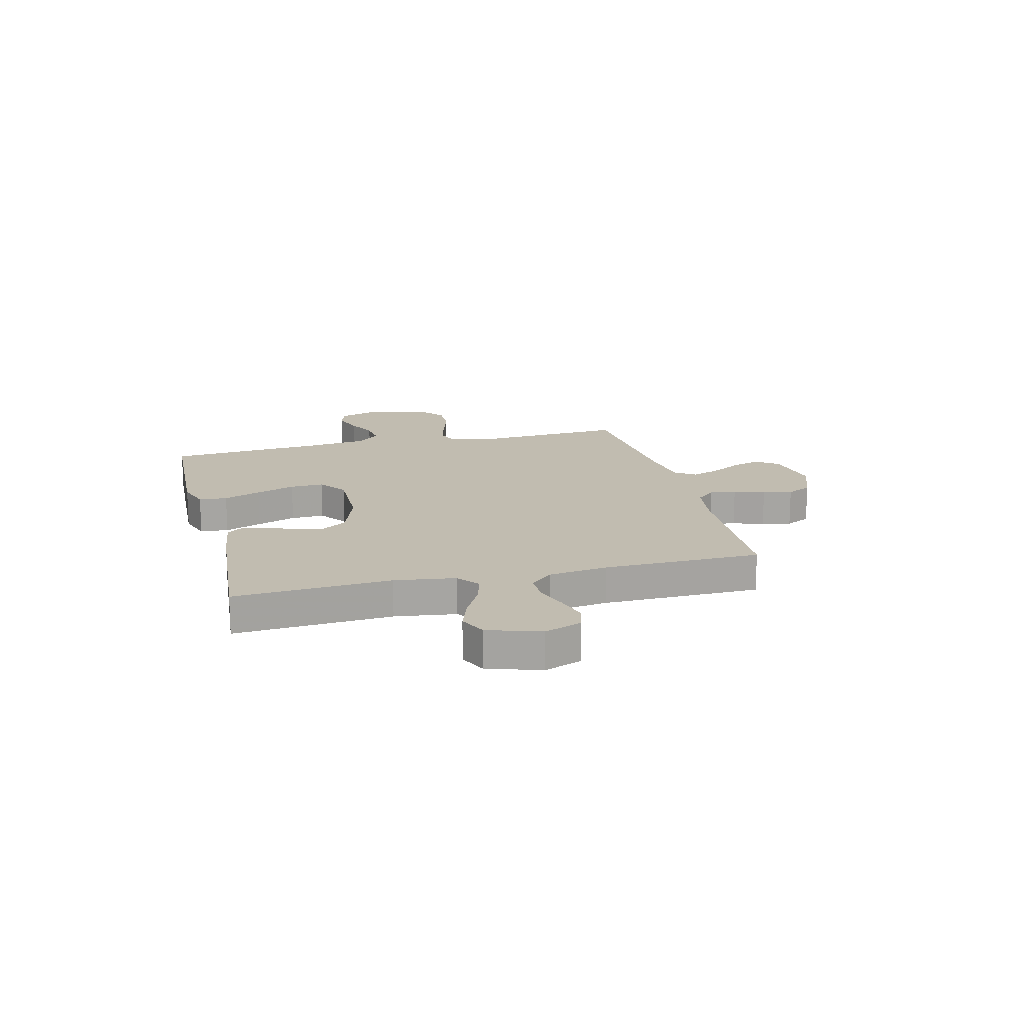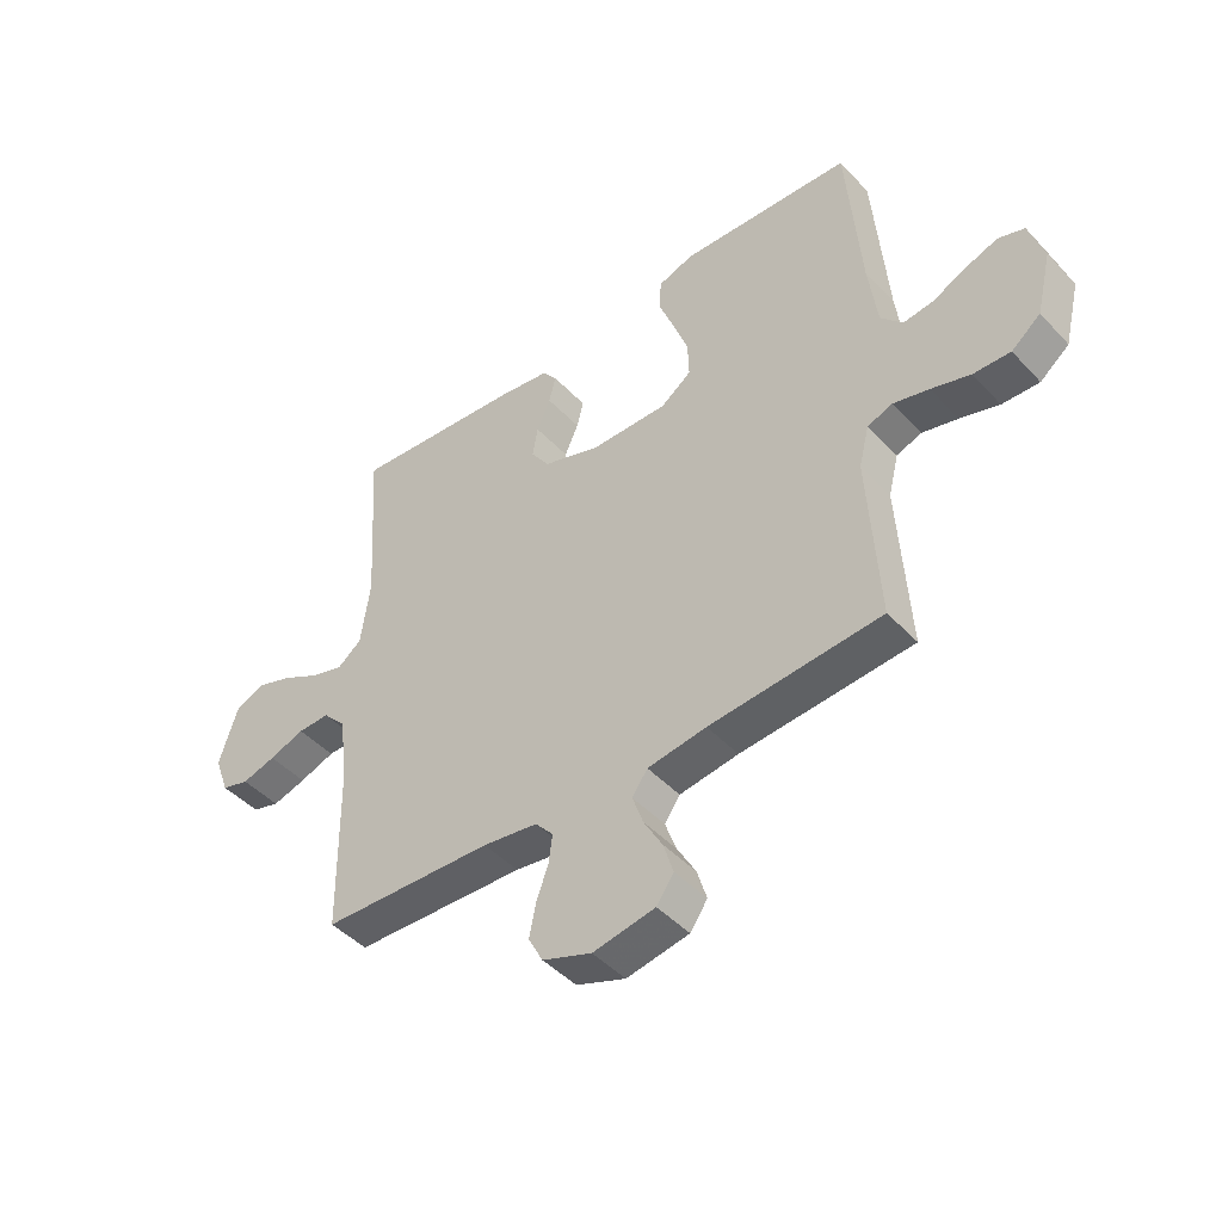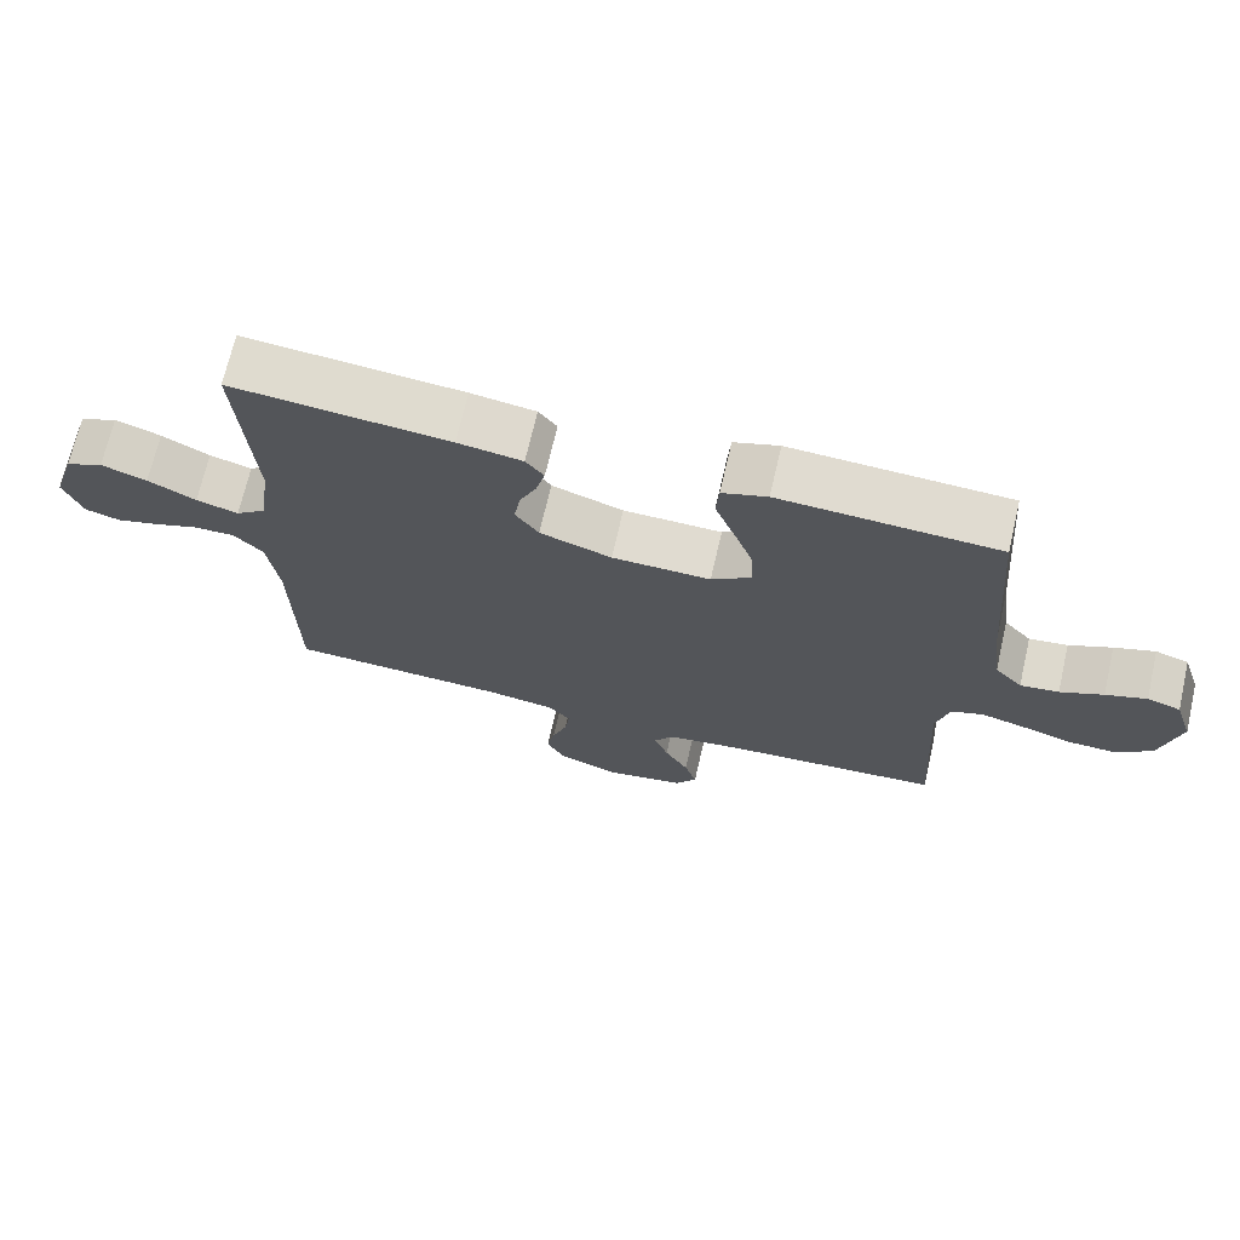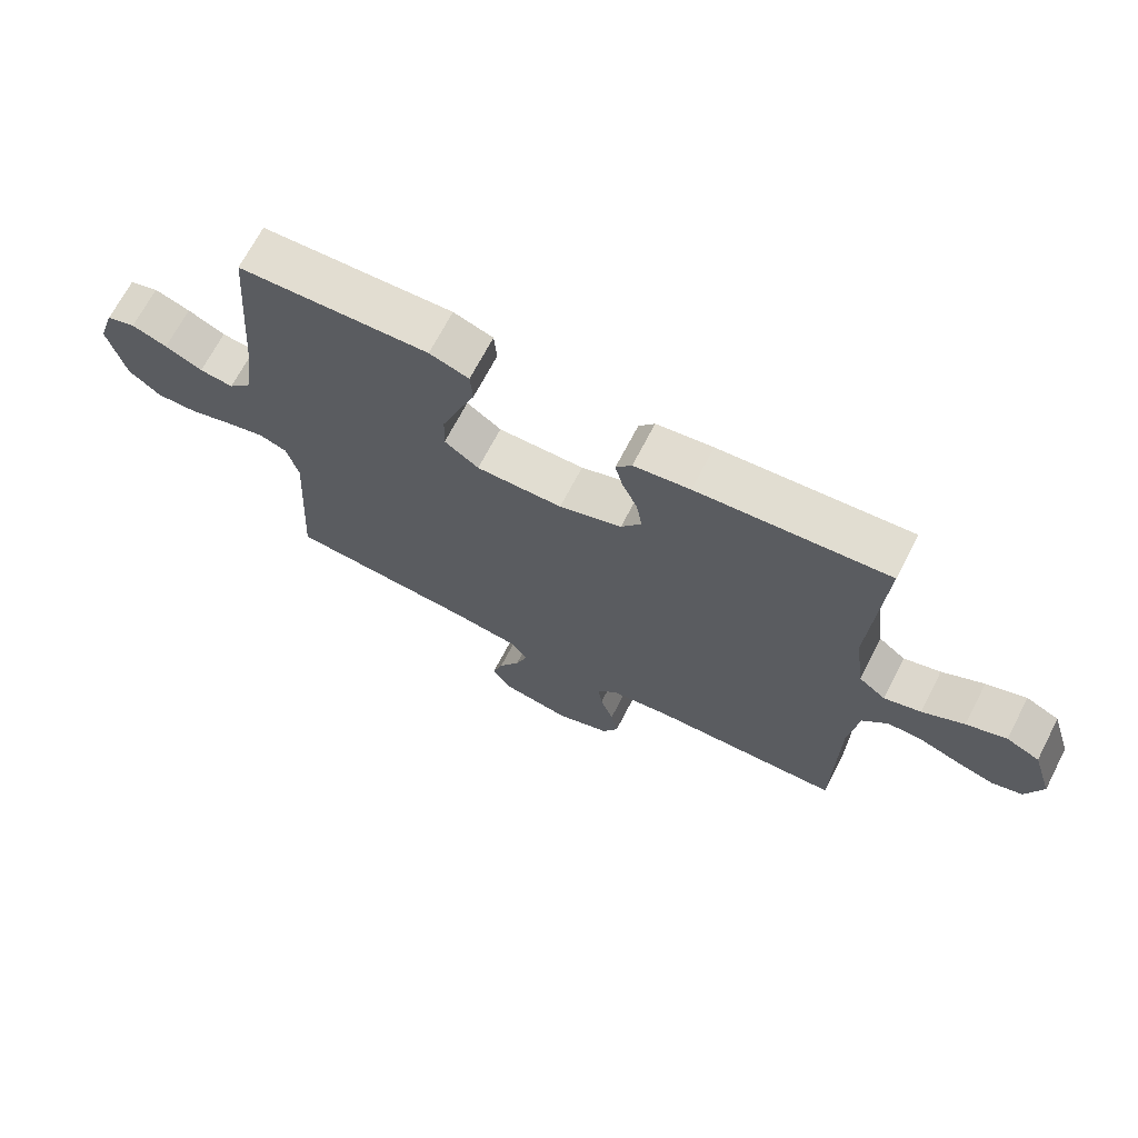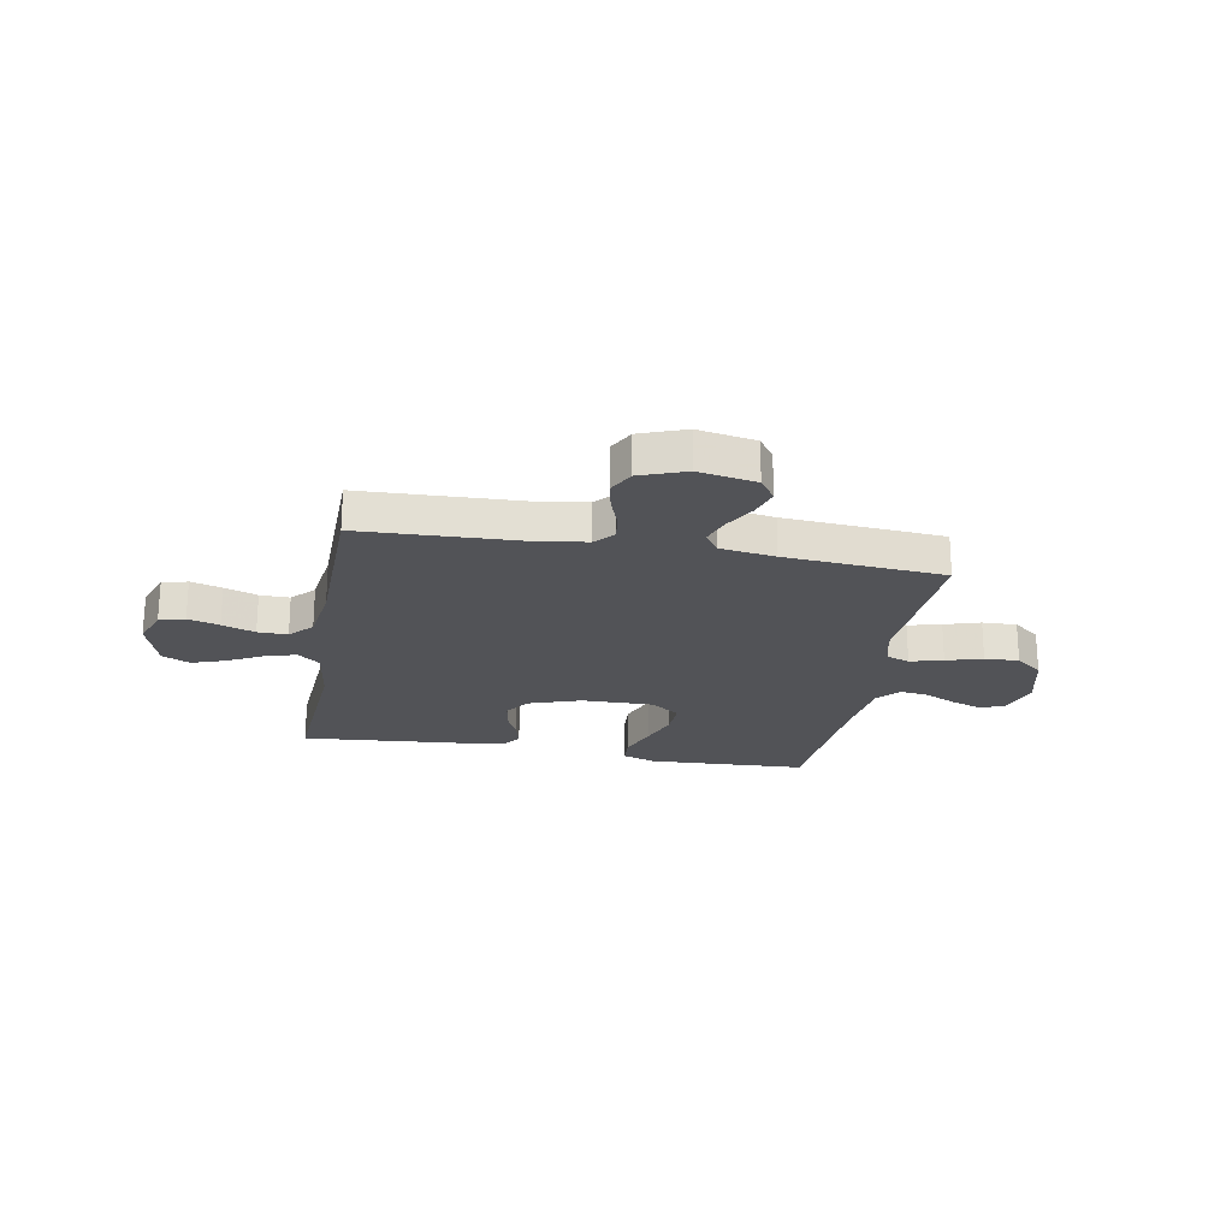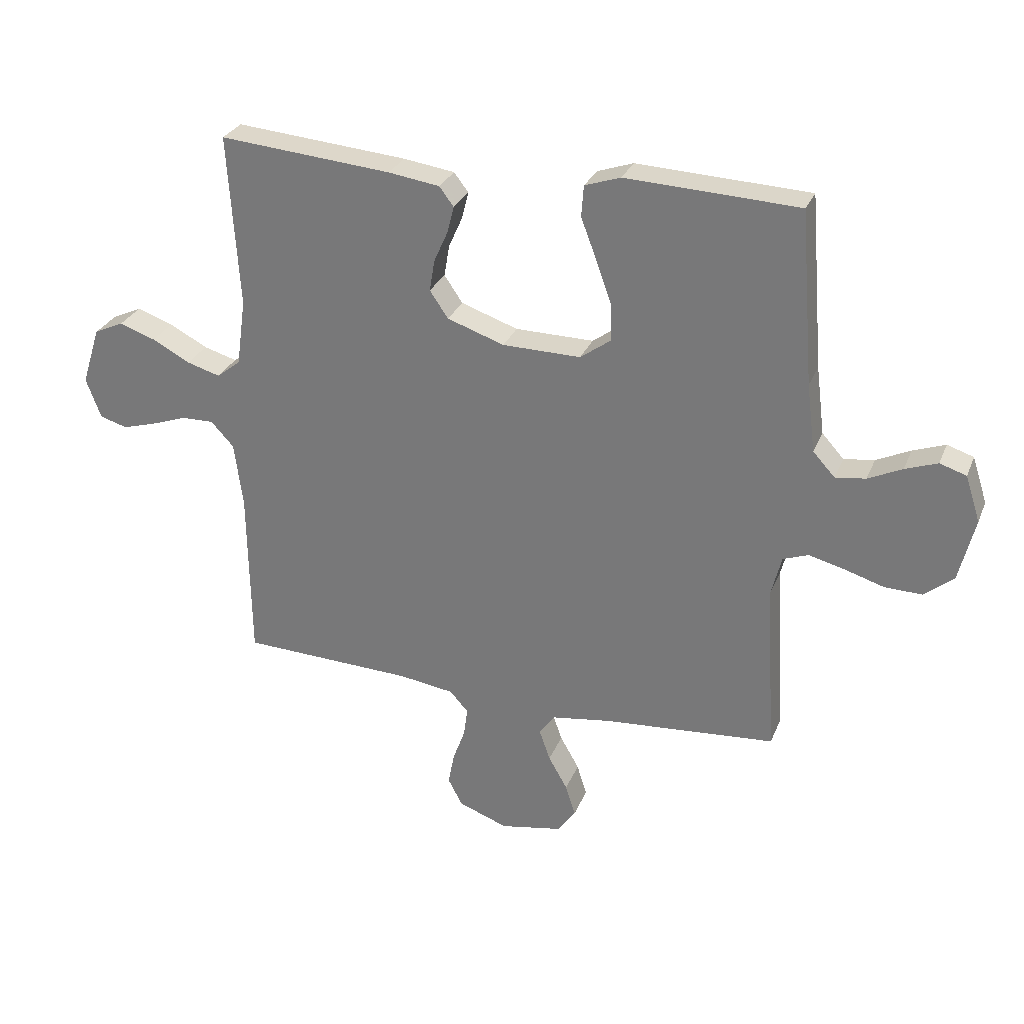
<metadata>
{"format":"obj","ext":"obj","renderer":"f3d","projection":"perspective","resolution":1024,"background":"white","views":[{"elev":16.6,"azim":75.9,"up":"+Y"},{"elev":-45.4,"azim":-140.1,"up":"+Z"},{"elev":70.1,"azim":-167.0,"up":"+Z"},{"elev":68.9,"azim":27.4,"up":"+Z"},{"elev":-22.4,"azim":169.7,"up":"+Y"},{"elev":28.6,"azim":-160.7,"up":"+Z"}]}
</metadata>
<code>
v 0.5 0.07 -0.5
v 0.2 0.07 -0.512
v 0.104 0.07 -0.526
v 0.072 0.07 -0.562
v 0.079 0.07 -0.612
v 0.1 0.07 -0.67
v 0.111 0.07 -0.726
v 0.086 0.07 -0.774
v 0 0.07 -0.806
v -0.109 0.07 -0.786
v -0.139 0.07 -0.743
v -0.122 0.07 -0.688
v -0.089 0.07 -0.63
v -0.07 0.07 -0.576
v -0.097 0.07 -0.538
v -0.2 0.07 -0.523
v -0.5 0.07 -0.5
v -0.482 0.07 -0.2
v -0.5 0.07 -0.129
v -0.544 0.07 -0.113
v -0.606 0.07 -0.129
v -0.674 0.07 -0.15
v -0.739 0.07 -0.152
v -0.79 0.07 -0.111
v -0.817 0.07 0
v -0.791 0.07 0.08
v -0.745 0.07 0.095
v -0.689 0.07 0.075
v -0.63 0.07 0.047
v -0.577 0.07 0.04
v -0.539 0.07 0.082
v -0.524 0.07 0.2
v -0.5 0.07 0.5
v -0.2 0.07 0.514
v -0.138 0.07 0.493
v -0.134 0.07 0.439
v -0.161 0.07 0.368
v -0.188 0.07 0.293
v -0.19 0.07 0.229
v -0.136 0.07 0.19
v 0 0.07 0.192
v 0.099 0.07 0.226
v 0.131 0.07 0.273
v 0.122 0.07 0.327
v 0.098 0.07 0.381
v 0.086 0.07 0.428
v 0.111 0.07 0.461
v 0.2 0.07 0.474
v 0.5 0.07 0.5
v 0.481 0.07 0.2
v 0.497 0.07 0.084
v 0.539 0.07 0.051
v 0.597 0.07 0.068
v 0.663 0.07 0.103
v 0.726 0.07 0.125
v 0.778 0.07 0.101
v 0.81 0.07 0
v 0.784 0.07 -0.07
v 0.736 0.07 -0.084
v 0.677 0.07 -0.067
v 0.615 0.07 -0.045
v 0.559 0.07 -0.044
v 0.519 0.07 -0.087
v 0.504 0.07 -0.2
v 0.5 0 -0.5
v 0.2 0 -0.512
v 0.104 0 -0.526
v 0.072 0 -0.562
v 0.079 0 -0.612
v 0.1 0 -0.67
v 0.111 0 -0.726
v 0.086 0 -0.774
v 0 0 -0.806
v -0.109 0 -0.786
v -0.139 0 -0.743
v -0.122 0 -0.688
v -0.089 0 -0.63
v -0.07 0 -0.576
v -0.097 0 -0.538
v -0.2 0 -0.523
v -0.5 0 -0.5
v -0.482 0 -0.2
v -0.5 0 -0.129
v -0.544 0 -0.113
v -0.606 0 -0.129
v -0.674 0 -0.15
v -0.739 0 -0.152
v -0.79 0 -0.111
v -0.817 0 0
v -0.791 0 0.08
v -0.745 0 0.095
v -0.689 0 0.075
v -0.63 0 0.047
v -0.577 0 0.04
v -0.539 0 0.082
v -0.524 0 0.2
v -0.5 0 0.5
v -0.2 0 0.514
v -0.138 0 0.493
v -0.134 0 0.439
v -0.161 0 0.368
v -0.188 0 0.293
v -0.19 0 0.229
v -0.136 0 0.19
v 0 0 0.192
v 0.099 0 0.226
v 0.131 0 0.273
v 0.122 0 0.327
v 0.098 0 0.381
v 0.086 0 0.428
v 0.111 0 0.461
v 0.2 0 0.474
v 0.5 0 0.5
v 0.481 0 0.2
v 0.497 0 0.084
v 0.539 0 0.051
v 0.597 0 0.068
v 0.663 0 0.103
v 0.726 0 0.125
v 0.778 0 0.101
v 0.81 0 0
v 0.784 0 -0.07
v 0.736 0 -0.084
v 0.677 0 -0.067
v 0.615 0 -0.045
v 0.559 0 -0.044
v 0.519 0 -0.087
v 0.504 0 -0.2
f 59 60 61
f 58 59 61
f 57 58 61
f 56 57 61
f 55 56 61
f 54 55 61
f 53 54 61
f 52 53 61 62
f 51 52 62 63
f 48 49 50
f 47 48 50
f 46 47 50
f 45 46 50
f 44 45 50
f 51 63 64
f 50 51 64
f 44 50 64
f 43 44 64
f 35 36 37
f 34 35 37
f 33 34 37
f 32 33 37
f 31 32 37 38
f 30 31 38 39
f 27 28 29
f 26 27 29
f 25 26 29
f 24 25 29
f 23 24 29
f 22 23 29
f 21 22 29
f 20 21 29 30
f 30 39 40
f 20 30 40
f 19 20 40
f 16 17 18
f 19 40 41
f 18 19 41
f 16 18 41
f 15 16 41
f 11 12 13
f 10 11 13
f 9 10 13
f 8 9 13
f 7 8 13
f 6 7 13
f 5 6 13
f 4 5 13 14
f 64 1 2
f 43 64 2
f 42 43 2
f 15 41 42
f 14 15 42
f 4 14 42
f 3 4 42
f 2 3 42
f 125 124 123
f 125 123 122
f 125 122 121
f 125 121 120
f 125 120 119
f 125 119 118
f 125 118 117
f 126 125 117 116
f 127 126 116 115
f 114 113 112
f 114 112 111
f 114 111 110
f 114 110 109
f 114 109 108
f 128 127 115
f 128 115 114
f 128 114 108
f 128 108 107
f 101 100 99
f 101 99 98
f 101 98 97
f 101 97 96
f 102 101 96 95
f 103 102 95 94
f 93 92 91
f 93 91 90
f 93 90 89
f 93 89 88
f 93 88 87
f 93 87 86
f 93 86 85
f 94 93 85 84
f 104 103 94
f 104 94 84
f 104 84 83
f 82 81 80
f 105 104 83
f 105 83 82
f 105 82 80
f 105 80 79
f 77 76 75
f 77 75 74
f 77 74 73
f 77 73 72
f 77 72 71
f 77 71 70
f 77 70 69
f 78 77 69 68
f 66 65 128
f 66 128 107
f 66 107 106
f 106 105 79
f 106 79 78
f 106 78 68
f 106 68 67
f 106 67 66
f 1 65 66 2
f 2 66 67 3
f 3 67 68 4
f 4 68 69 5
f 5 69 70 6
f 6 70 71 7
f 7 71 72 8
f 8 72 73 9
f 9 73 74 10
f 10 74 75 11
f 11 75 76 12
f 12 76 77 13
f 13 77 78 14
f 14 78 79 15
f 15 79 80 16
f 16 80 81 17
f 17 81 82 18
f 18 82 83 19
f 19 83 84 20
f 20 84 85 21
f 21 85 86 22
f 22 86 87 23
f 23 87 88 24
f 24 88 89 25
f 25 89 90 26
f 26 90 91 27
f 27 91 92 28
f 28 92 93 29
f 29 93 94 30
f 30 94 95 31
f 31 95 96 32
f 32 96 97 33
f 33 97 98 34
f 34 98 99 35
f 35 99 100 36
f 36 100 101 37
f 37 101 102 38
f 38 102 103 39
f 39 103 104 40
f 40 104 105 41
f 41 105 106 42
f 42 106 107 43
f 43 107 108 44
f 44 108 109 45
f 45 109 110 46
f 46 110 111 47
f 47 111 112 48
f 48 112 113 49
f 49 113 114 50
f 50 114 115 51
f 51 115 116 52
f 52 116 117 53
f 53 117 118 54
f 54 118 119 55
f 55 119 120 56
f 56 120 121 57
f 57 121 122 58
f 58 122 123 59
f 59 123 124 60
f 60 124 125 61
f 61 125 126 62
f 62 126 127 63
f 63 127 128 64
f 64 128 65 1

</code>
